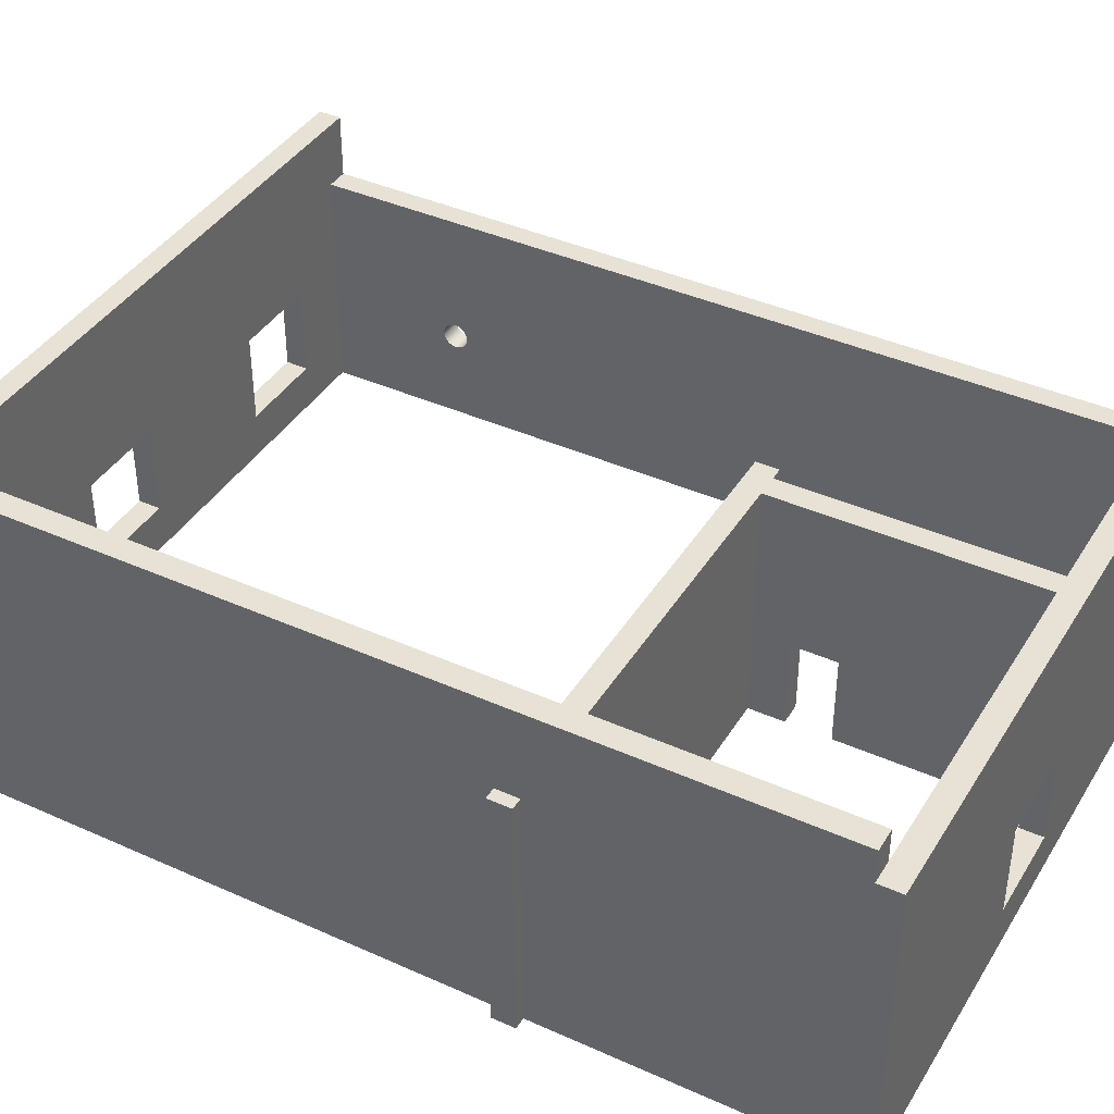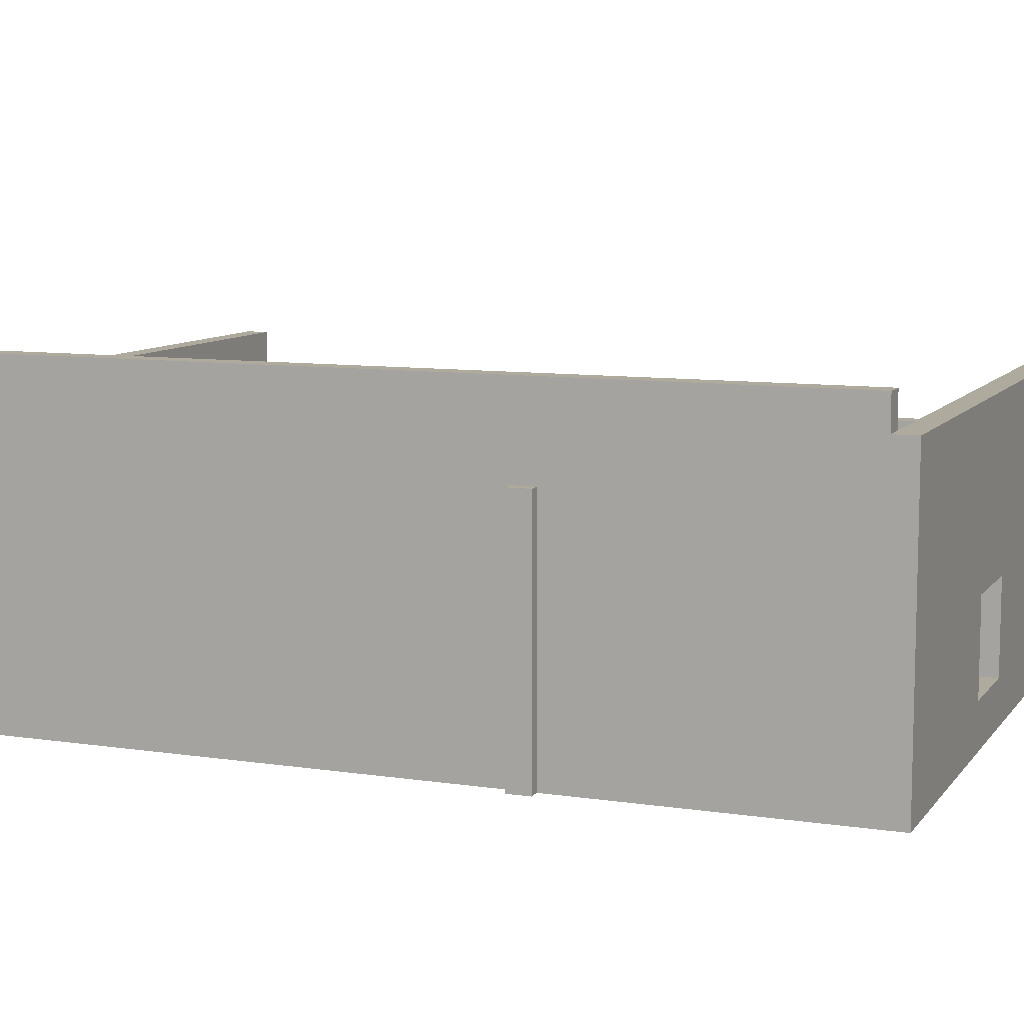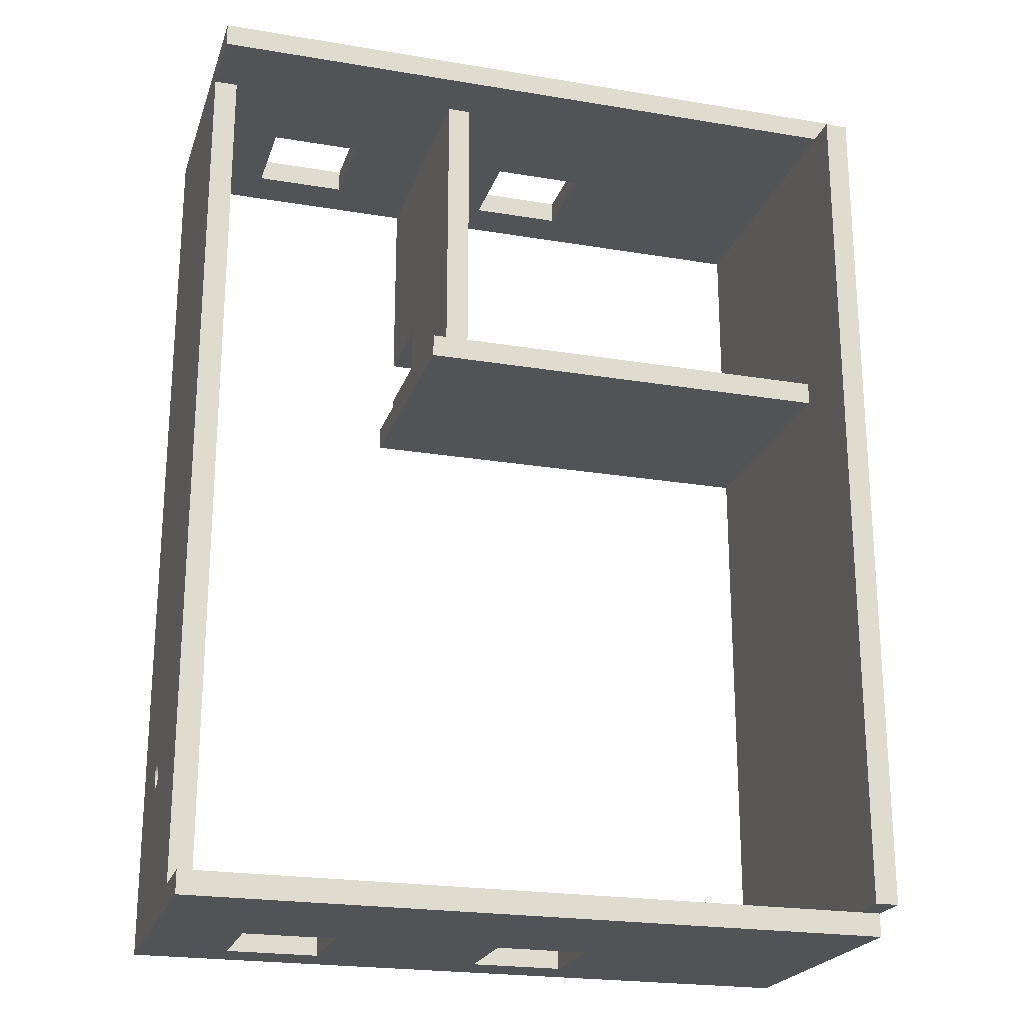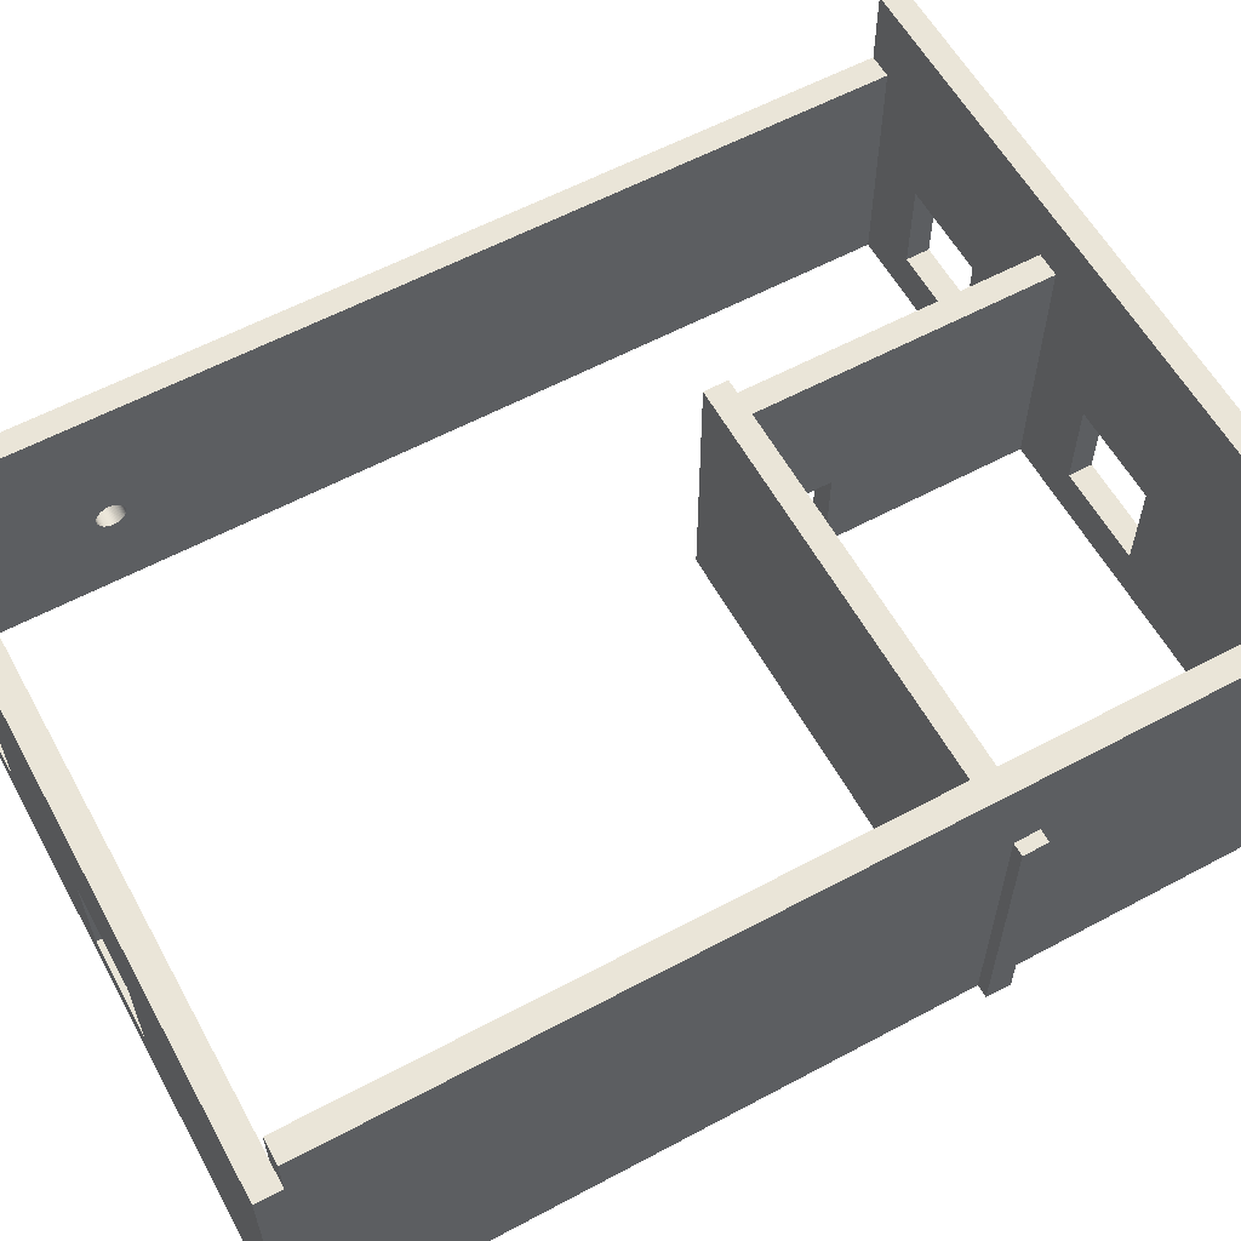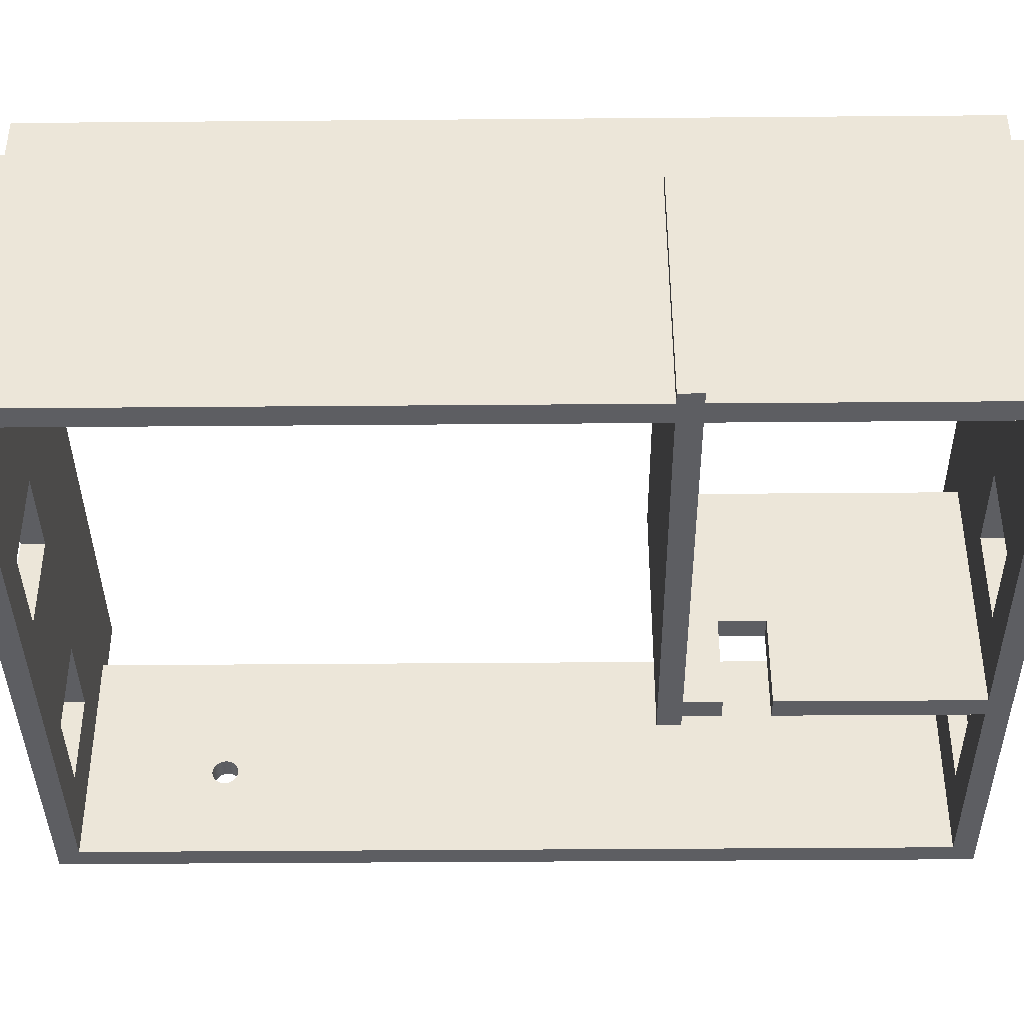
<metadata>
{"format":"obj","ext":"obj","renderer":"f3d","projection":"perspective","resolution":1024,"background":"white","views":[{"elev":40.2,"azim":118.9,"up":"+Z"},{"elev":9.2,"azim":111.7,"up":"+Z"},{"elev":-22.3,"azim":-16.2,"up":"+Y"},{"elev":59.2,"azim":61.2,"up":"+Z"},{"elev":-39.3,"azim":90.6,"up":"+Z"}]}
</metadata>
<code>
o obj_0
v 36.83 		48.7 		59
v 36.83 		48.7 		5
v 36.83 		53.7 		5
v 36.83 		53.7 		59
v -115.7 		-80.3 		69
v -115.7 		-75.3 		69
v -115.7 		-75.3 		55
v -115.7 		-80.3 		5
v -115.7 		-45.21 		22.61
v -115.7 		-45.49 		22.65
v 29.25 		-75.3 		5
v -115.7 		-45.76 		22.72
v 34.25 		-80.3 		5
v 29.25 		48.7 		5
v 34.25 		48.7 		5
v -115.7 		-46.03 		22.82
v -55.17 		71.7 		5
v -60.17 		71.7 		5
v -60.17 		114.7 		5
v -55.17 		114.7 		5
v -60.17 		53.7 		5
v -60.17 		61.7 		5
v -115.7 		-46.28 		22.94
v -55.17 		61.7 		5
v -55.17 		53.7 		5
v -115.7 		-46.52 		23.08
v -115.7 		-42.17 		24.64
v -115.7 		-42.1 		24.91
v -115.7 		-46.75 		23.25
v -115.7 		-46.96 		23.44
v -115.7 		-47.15 		23.65
v -110.7 		-47.58 		24.37
v -115.7 		-44.92 		28.35
v -115.7 		-47.32 		23.88
v -115.7 		-44.64 		28.34
v -110.7 		-42.27 		24.37
v -115.7 		-47.46 		24.12
v -115.7 		-44.36 		28.3
v -115.7 		-47.58 		24.37
v -110.7 		-42.39 		24.12
v -115.7 		-44.09 		28.23
v -115.7 		-43.82 		28.13
v -110.7 		-42.53 		23.88
v -115.7 		-42.27 		24.37
v -115.7 		-43.57 		28.01
v -110.7 		-42.7 		23.65
v -115.7 		-42.39 		24.12
v -115.7 		-43.33 		27.87
v -110.7 		-42.89 		23.44
v -115.7 		-42.53 		23.88
v -115.7 		-43.1 		27.7
v -110.7 		-43.1 		23.25
v -115.7 		-42.89 		27.51
v -110.7 		-43.33 		23.08
v -115.7 		-42.7 		27.3
v -63.17 		119.7 		5
v -115.7 		-42.53 		27.07
v -110.7 		-43.57 		22.94
v 29.25 		114.7 		5
v 34.25 		119.7 		5
v -115.7 		-42.39 		26.83
v -110.7 		-43.82 		22.82
v 34.25 		53.7 		5
v 29.25 		53.7 		5
v -110.7 		-44.09 		22.72
v -63.17 		48.7 		5
v -63.17 		53.7 		5
v -110.7 		-44.36 		22.65
v 34.25 		48.7 		59
v -110.7 		-44.64 		22.61
v -20.75 		-80.3 		15
v -40.75 		-80.3 		15
v -40.75 		-80.3 		35
v -20.75 		-80.3 		35
v -110.7 		-44.92 		22.6
v -115.7 		-42.7 		23.65
v -115.7 		-42.89 		23.44
v -110.7 		-47.8 		25.48
v -110.7 		-47.79 		25.76
v -115.7 		-43.1 		23.25
v -40.75 		-75.3 		15
v -20.75 		-75.3 		15
v -110.7 		-47.75 		26.04
v -115.7 		-43.33 		23.08
v -20.75 		-75.3 		35
v -40.75 		-75.3 		35
v -115.7 		-43.57 		22.94
v -110.7 		-47.68 		26.31
v -115.7 		-43.82 		22.82
v -110.7 		-47.58 		26.58
v -115.7 		-44.09 		22.72
v -115.7 		-44.36 		22.65
v -115.7 		-44.64 		22.61
v -110.7 		-47.68 		24.64
v -115.7 		-44.92 		22.6
v 29.25 		48.7 		59
v -110.7 		-47.75 		24.91
v -110.7 		-47.79 		25.19
v -115.7 		-47.79 		25.76
v -63.17 		48.7 		59
v -115.7 		-47.8 		25.48
v -115.7 		-47.75 		26.04
v 34.25 		53.7 		59
v -110.7 		-47.46 		26.83
v -115.7 		-47.68 		26.31
v -60.17 		71.7 		25
v -110.7 		-47.32 		27.07
v -115.7 		-47.58 		26.58
v -60.17 		61.7 		25
v -60.17 		114.7 		59
v -110.7 		-47.15 		27.3
v -60.17 		53.7 		59
v -55.17 		71.7 		25
v -115.7 		-47.68 		24.64
v -55.17 		61.7 		25
v -115.7 		-42.27 		26.58
v -115.7 		-42.17 		26.31
v -115.7 		-47.75 		24.91
v -110.7 		-46.96 		27.51
v -55.17 		53.7 		59
v -55.17 		114.7 		59
v -115.7 		-47.79 		25.19
v -110.7 		-46.75 		27.7
v -110.7 		-46.52 		27.87
v -115.7 		-47.46 		26.83
v -20.75 		114.7 		15
v -40.75 		114.7 		15
v -110.7 		-46.28 		28.01
v -115.7 		-47.32 		27.07
v -40.75 		114.7 		35
v -20.75 		114.7 		35
v -110.7 		-46.03 		28.13
v -115.7 		-47.15 		27.3
v -110.7 		-45.76 		28.23
v -115.7 		-46.96 		27.51
v -110.7 		-45.49 		28.3
v -115.7 		-46.75 		27.7
v -110.7 		-45.21 		28.34
v -40.75 		119.7 		15
v -115.7 		-46.52 		27.87
v -20.75 		119.7 		15
v -20.75 		119.7 		35
v -40.75 		119.7 		35
v -115.7 		-46.28 		28.01
v -115.7 		-46.03 		28.13
v -110.7 		-42.27 		26.58
v -115.7 		-45.76 		28.23
v -110.7 		-42.17 		26.31
v -115.7 		-45.49 		28.3
v -110.7 		-42.1 		26.04
v -115.7 		-45.21 		28.34
v -110.7 		-42.06 		25.76
v 29.25 		53.7 		59
v -110.7 		-42.05 		25.48
v -110.7 		-42.06 		25.19
v -115.7 		-42.1 		26.04
v -63.17 		53.7 		59
v -110.7 		-42.1 		24.91
v -115.7 		-42.06 		25.76
v -110.7 		-42.17 		24.64
v -115.7 		-42.05 		25.48
v -115.7 		-42.06 		25.19
v -115.7 		114.7 		55
v -110.7 		-44.92 		28.35
v -110.7 		-44.64 		28.34
v -110.7 		-44.36 		28.3
v -110.7 		-44.09 		28.23
v -110.7 		-43.82 		28.13
v -115.7 		119.7 		71
v -115.7 		119.7 		5
v -115.7 		114.7 		71
v -110.7 		-43.57 		28.01
v -110.7 		-43.33 		27.87
v -110.7 		-43.1 		27.7
v -110.7 		-42.89 		27.51
v -110.7 		-75.3 		5
v -110.7 		-42.7 		27.3
v -110.7 		114.7 		5
v -110.7 		-42.53 		27.07
v -110.7 		-42.39 		26.83
v -76.75 		-80.3 		15
v -96.75 		-80.3 		15
v -96.75 		-80.3 		35
v -76.75 		-80.3 		35
v -96.75 		-75.3 		15
v -76.75 		-75.3 		15
v -76.75 		-75.3 		35
v -96.75 		-75.3 		35
v -110.7 		-75.3 		55
v -110.7 		-45.21 		22.61
v -110.7 		-45.49 		22.65
v -110.7 		-45.76 		22.72
v -110.7 		-46.03 		22.82
v -110.7 		-46.28 		22.94
v -110.7 		-46.52 		23.08
v -110.7 		-46.75 		23.25
v -110.7 		-46.96 		23.44
v -110.7 		-47.15 		23.65
v -77.75 		114.7 		15
v -97.75 		114.7 		15
v -110.7 		-47.32 		23.88
v -97.75 		114.7 		35
v -77.75 		114.7 		35
v -110.7 		-47.46 		24.12
v -110.7 		114.7 		55
v -97.75 		119.7 		15
v -77.75 		119.7 		15
v -77.75 		119.7 		35
v -97.75 		119.7 		35
v 34.25 		-80.3 		69
v 34.25 		-75.3 		69
v 34.25 		119.7 		71
v 34.25 		114.7 		71
v 34.25 		-75.3 		78
v 34.25 		114.7 		78
v 29.25 		114.7 		71
v 29.25 		-75.3 		69
v 29.25 		114.7 		78
v 29.25 		-75.3 		78
g group_0_15277357
f 1 2 3
f 1 3 4
f 5 6 7
f 8 5 7
f 14 15 11
f 13 11 15
f 17 18 19
f 17 19 20
f 21 22 24
f 21 24 25
f 23 8 26
f 40 178 36
f 37 8 39
f 43 178 40
f 46 178 43
f 49 178 46
f 52 178 49
f 20 60 59
f 48 163 51
f 60 20 56
f 56 20 19
f 58 178 54
f 59 60 63
f 59 63 64
f 21 25 66
f 67 21 66
f 14 66 25
f 25 64 14
f 15 14 64
f 64 63 15
f 2 15 63
f 2 63 3
f 57 163 61
f 69 13 15
f 72 13 71
f 75 176 70
f 210 5 73
f 71 13 74
f 50 170 76
f 11 81 82
f 83 189 79
f 80 77 170
f 77 76 170
f 88 189 83
f 86 81 186
f 11 176 81
f 217 11 85
f 86 217 85
f 82 85 11
f 84 170 87
f 71 82 81
f 71 81 72
f 90 189 88
f 85 74 73
f 85 73 86
f 89 170 91
f 86 73 72
f 86 72 81
f 8 92 170
f 74 85 82
f 74 82 71
f 96 14 11
f 96 11 217
f 97 176 94
f 32 94 176
f 210 74 13
f 98 176 97
f 69 15 2
f 69 2 1
f 100 66 14
f 100 14 96
f 176 98 78
f 103 63 60
f 18 106 19
f 21 109 22
f 110 19 106
f 109 112 106
f 21 112 109
f 110 106 112
f 111 189 107
f 20 113 17
f 24 115 25
f 104 189 90
f 119 189 111
f 120 25 115
f 120 115 113
f 20 121 113
f 120 113 121
f 39 8 114
f 118 114 8
f 113 106 18
f 113 18 17
f 123 189 119
f 122 118 8
f 109 115 24
f 109 24 22
f 124 189 123
f 104 107 189
f 115 109 106
f 115 106 113
f 127 20 126
f 59 126 20
f 128 189 124
f 7 125 108
f 132 189 128
f 129 125 7
f 134 189 132
f 7 133 129
f 121 20 130
f 131 121 130
f 127 130 20
f 136 189 134
f 59 131 126
f 138 189 136
f 60 56 141
f 139 56 143
f 139 141 56
f 56 207 143
f 140 137 7
f 135 7 137
f 141 142 60
f 144 140 7
f 126 141 139
f 126 139 127
f 148 205 146
f 142 131 130
f 142 130 143
f 145 144 7
f 55 53 163
f 53 51 163
f 48 45 163
f 45 42 163
f 41 163 42
f 38 7 41
f 35 7 38
f 33 7 35
f 163 41 7
f 149 147 7
f 147 145 7
f 150 205 148
f 143 130 127
f 143 127 139
f 131 142 141
f 131 141 126
f 152 205 150
f 33 151 7
f 151 149 7
f 59 64 153
f 154 205 152
f 4 3 63
f 4 63 103
f 112 21 67
f 112 67 157
f 153 64 25
f 153 25 120
f 116 163 117
f 117 163 156
f 156 163 159
f 89 87 170
f 84 80 170
f 50 47 170
f 47 44 170
f 44 27 170
f 170 27 28
f 159 163 161
f 61 163 116
f 57 55 163
f 170 161 163
f 161 170 162
f 162 170 28
f 34 31 8
f 31 30 8
f 8 30 29
f 29 26 8
f 23 16 8
f 16 12 8
f 12 10 8
f 10 9 8
f 8 9 95
f 8 95 93
f 91 170 92
f 93 92 8
f 166 167 189
f 165 166 189
f 205 189 167
f 135 133 7
f 108 105 7
f 105 102 7
f 102 99 7
f 8 7 99
f 8 99 101
f 101 122 8
f 37 34 8
f 169 170 163
f 169 163 171
f 172 205 168
f 173 205 172
f 167 168 205
f 216 169 171
f 174 205 173
f 11 13 176
f 175 205 174
f 8 176 13
f 176 8 170
f 176 170 178
f 170 56 178
f 19 178 56
f 180 205 179
f 177 205 175
f 155 161 162
f 6 5 217
f 28 158 162
f 181 182 8
f 27 158 28
f 164 165 189
f 138 164 189
f 73 5 184
f 182 183 8
f 13 72 8
f 181 8 72
f 184 181 72
f 186 81 176
f 185 186 176
f 188 189 187
f 185 176 188
f 189 188 176
f 86 187 6
f 217 86 6
f 164 33 165
f 186 187 86
f 189 6 187
f 181 186 185
f 181 185 182
f 38 166 35
f 187 184 183
f 187 183 188
f 188 183 182
f 188 182 185
f 41 166 38
f 184 187 186
f 184 186 181
f 167 41 42
f 193 176 192
f 197 176 196
f 198 176 197
f 178 199 200
f 110 205 203
f 195 196 176
f 110 121 171
f 32 176 204
f 201 176 198
f 202 203 205
f 171 205 110
f 202 178 200
f 205 178 202
f 171 163 205
f 199 19 203
f 178 19 199
f 19 110 203
f 190 10 191
f 207 56 206
f 191 10 192
f 209 206 170
f 170 169 209
f 170 206 56
f 207 208 143
f 169 143 208
f 208 209 169
f 199 207 206
f 199 206 200
f 208 203 202
f 208 202 209
f 209 202 200
f 209 200 206
f 203 208 207
f 203 207 199
f 157 67 66
f 157 66 100
f 69 211 13
f 210 13 211
f 212 213 60
f 214 211 69
f 213 215 103
f 60 213 103
f 69 103 215
f 214 69 215
f 212 169 216
f 72 73 184
f 73 74 210
f 34 201 198
f 216 171 121
f 204 201 34
f 121 131 216
f 59 216 131
f 60 142 212
f 169 212 143
f 212 142 143
f 216 153 218
f 39 32 204
f 59 153 216
f 153 96 218
f 219 218 96
f 217 219 96
f 215 218 219
f 215 219 214
f 211 217 210
f 217 211 219
f 211 214 219
f 212 216 213
f 47 40 36
f 215 213 216
f 215 216 218
f 50 43 47
f 40 47 43
f 120 121 110
f 120 110 112
f 4 103 69
f 4 69 1
f 43 50 46
f 112 100 120
f 157 100 112
f 100 96 120
f 153 120 96
f 77 49 46
f 49 77 52
f 87 58 54
f 58 87 62
f 91 65 62
f 65 91 92
f 65 92 68
f 68 92 70
f 99 79 78
f 99 83 79
f 105 88 83
f 88 105 90
f 122 98 97
f 94 32 39
f 98 122 78
f 133 111 107
f 177 179 205
f 180 146 205
f 155 178 154
f 158 178 155
f 160 178 158
f 36 178 160
f 54 178 52
f 62 178 58
f 65 178 62
f 68 178 65
f 70 176 68
f 205 154 178
f 119 111 133
f 191 176 190
f 75 190 176
f 191 192 176
f 194 176 193
f 195 176 194
f 201 204 176
f 178 68 176
f 189 176 79
f 78 79 176
f 145 132 128
f 210 217 5
f 183 184 5
f 147 134 132
f 147 132 145
f 6 189 7
f 136 134 147
f 7 205 163
f 205 7 189
f 183 5 8
f 156 150 117
f 150 156 159
f 190 9 10
f 162 158 155
f 12 192 10
f 27 160 158
f 192 12 193
f 16 193 12
f 138 151 164
f 23 194 193
f 23 193 16
f 35 165 33
f 35 166 165
f 194 23 195
f 26 195 23
f 41 167 166
f 42 168 167
f 29 196 195
f 29 195 26
f 168 42 172
f 45 172 42
f 196 29 197
f 30 197 29
f 45 48 172
f 173 172 48
f 173 48 174
f 51 174 48
f 31 198 197
f 31 197 30
f 174 51 175
f 53 175 51
f 55 177 175
f 55 175 53
f 198 31 34
f 55 57 177
f 179 177 57
f 37 204 34
f 179 57 180
f 61 180 57
f 61 146 180
f 204 37 39
f 146 116 117
f 146 117 148
f 148 117 150
f 159 152 150
f 152 159 161
f 152 161 154
f 44 36 27
f 160 27 36
f 154 161 155
f 36 44 47
f 76 46 50
f 77 46 76
f 80 52 77
f 52 80 54
f 84 54 80
f 87 54 84
f 89 62 87
f 91 62 89
f 93 70 92
f 70 93 75
f 95 75 93
f 95 9 75
f 190 75 9
f 99 78 101
f 102 83 99
f 83 102 105
f 108 90 105
f 108 104 90
f 114 94 39
f 114 118 94
f 97 94 118
f 97 118 122
f 78 122 101
f 125 104 108
f 125 129 104
f 107 104 129
f 107 129 133
f 119 133 135
f 119 135 123
f 137 123 135
f 137 140 123
f 124 123 140
f 124 140 128
f 144 128 140
f 128 144 145
f 136 147 149
f 136 149 138
f 151 138 149
f 33 164 151
f 146 61 116

</code>
